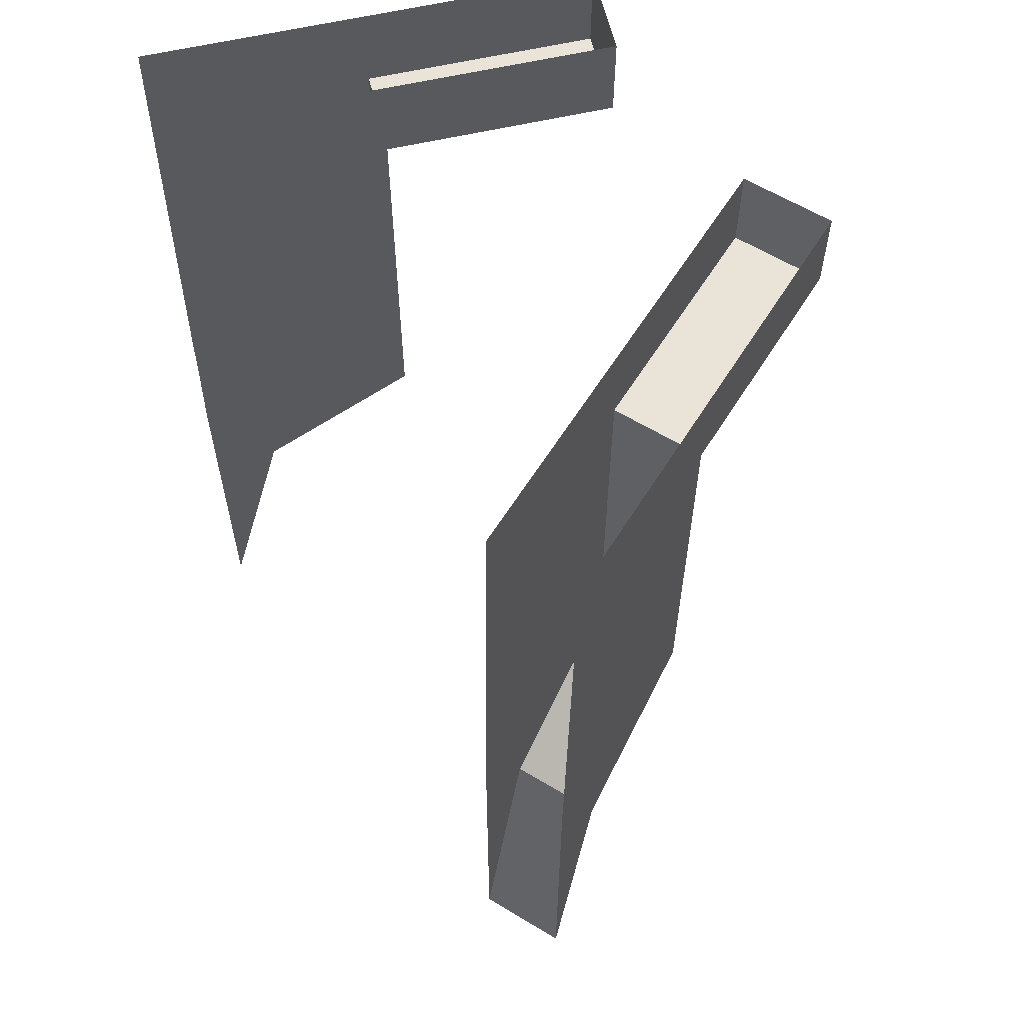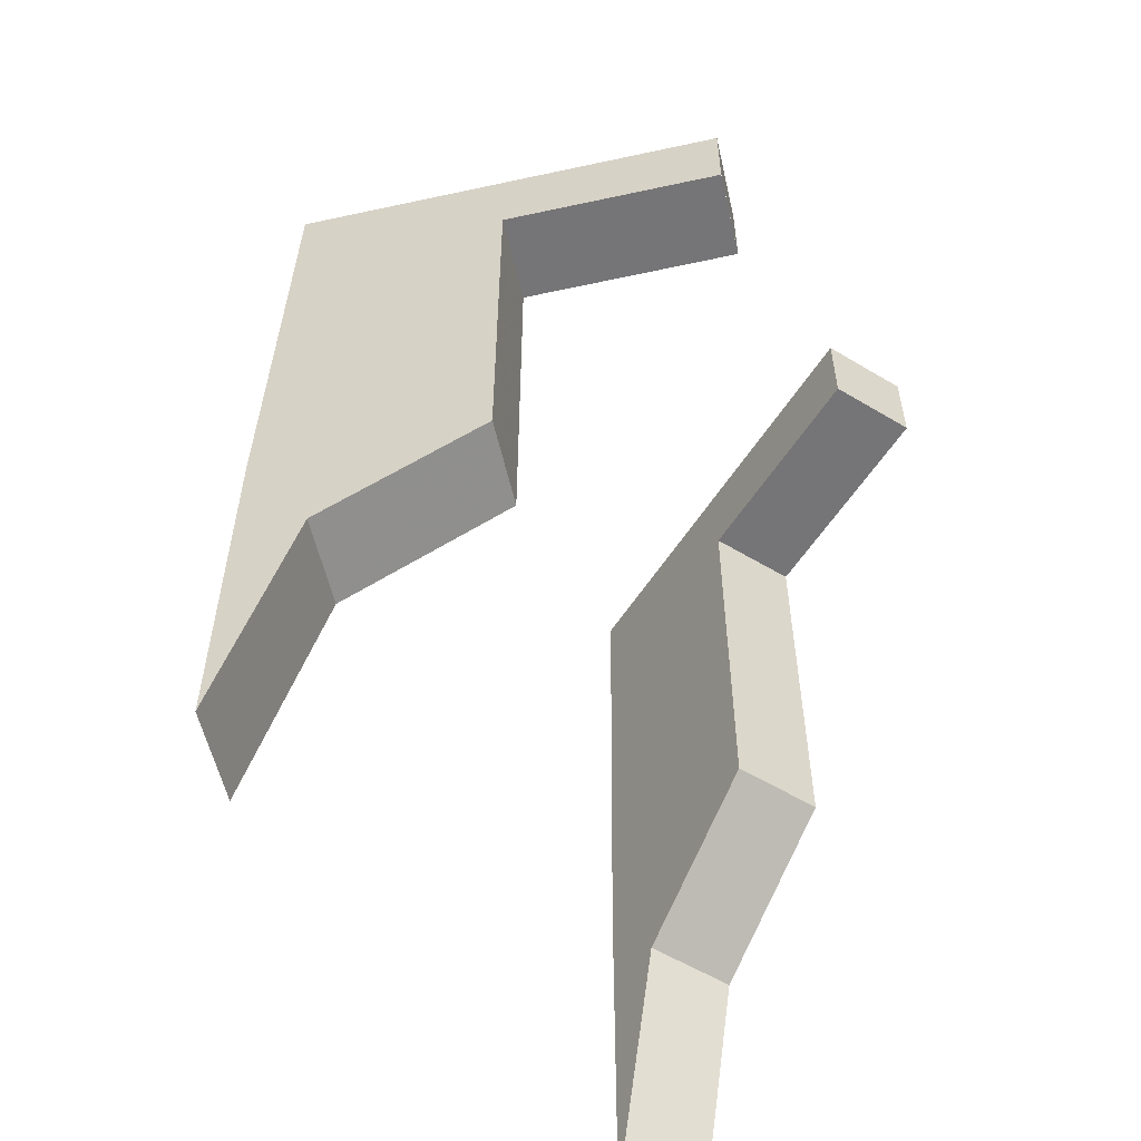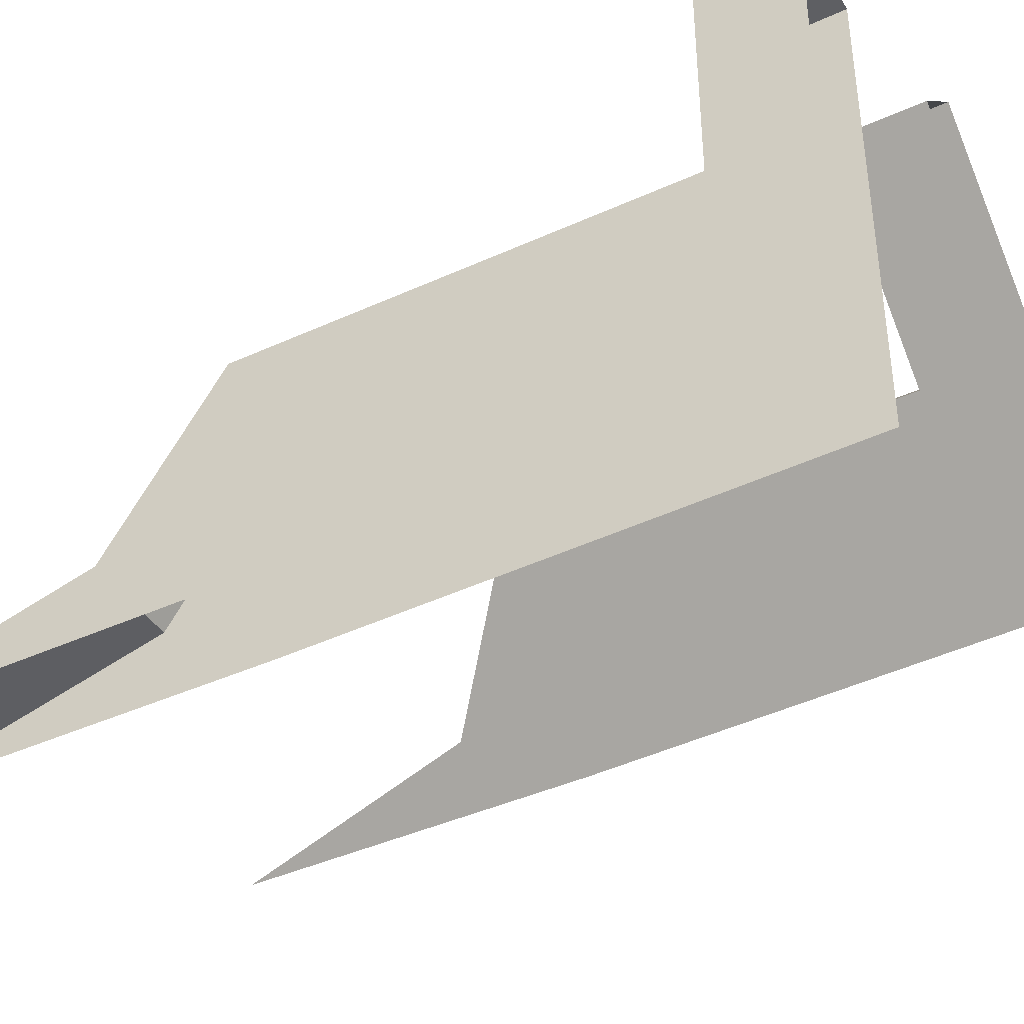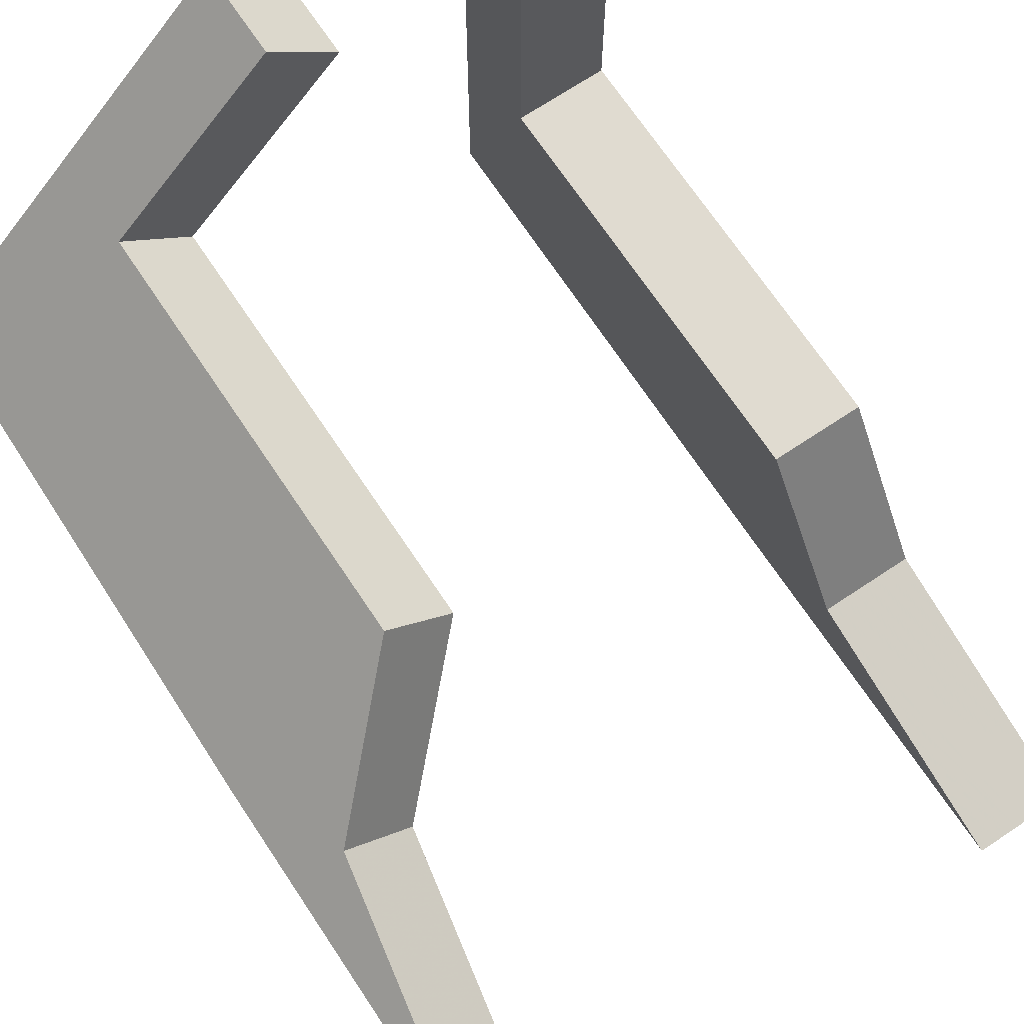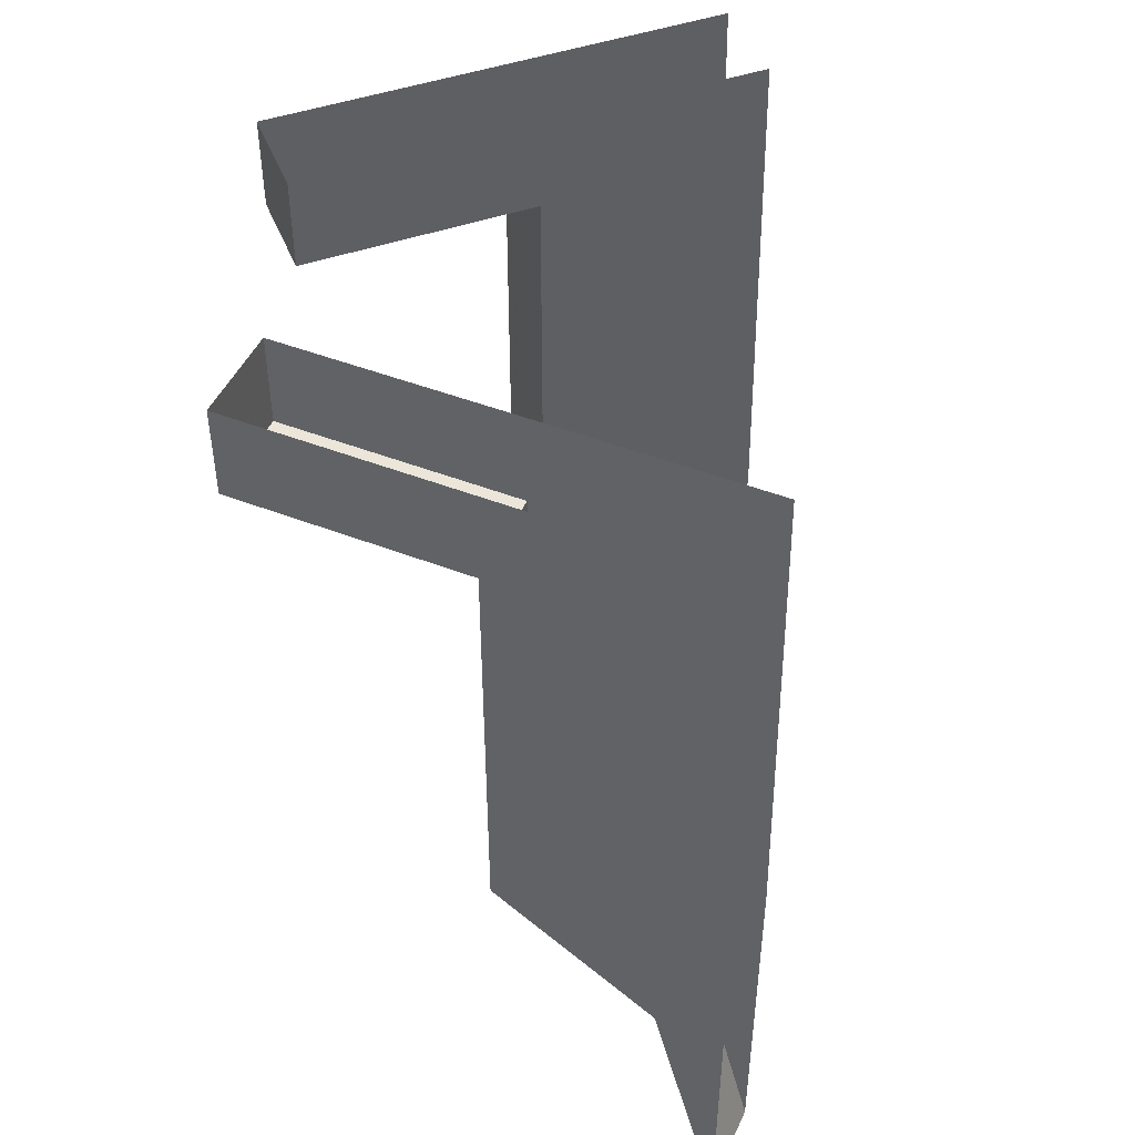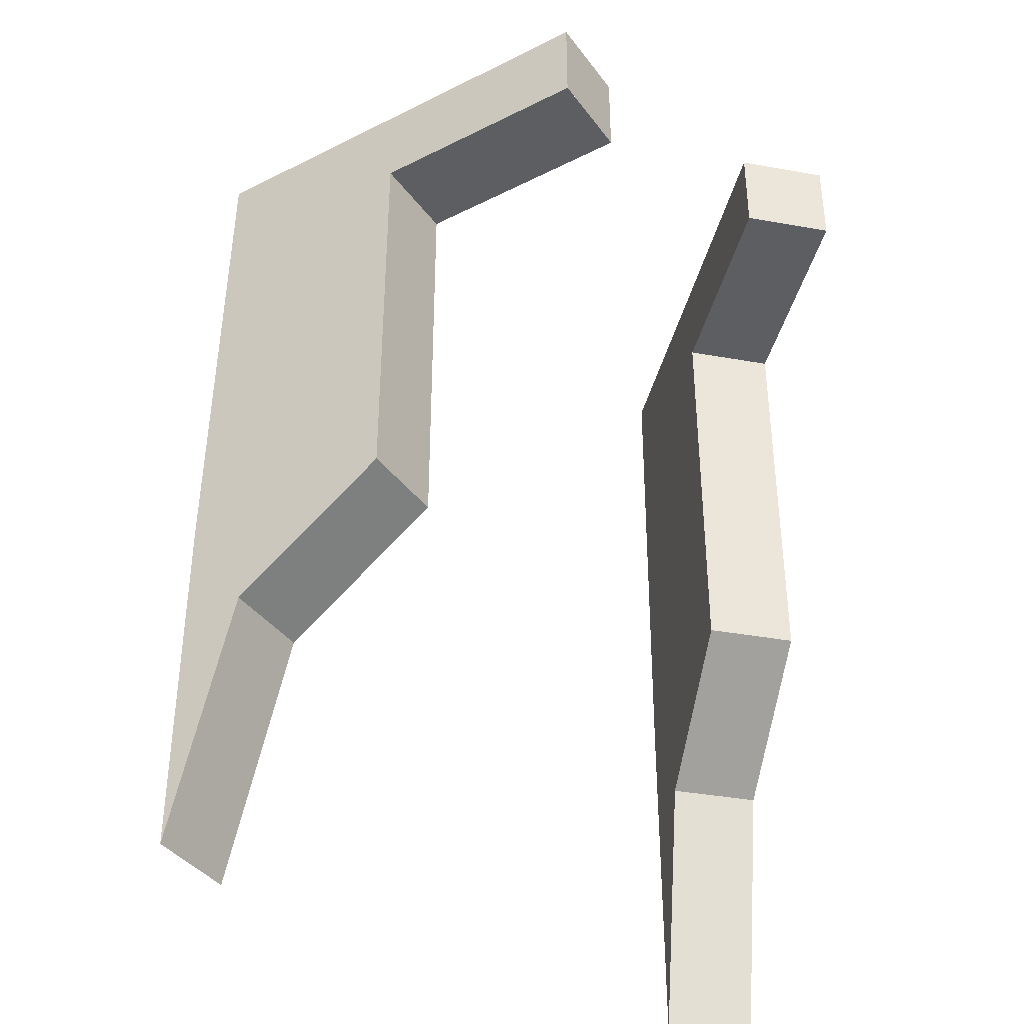
<metadata>
{"format":"obj","ext":"obj","renderer":"f3d","projection":"perspective","resolution":1024,"background":"white","views":[{"elev":60.8,"azim":76.8,"up":"+Z"},{"elev":-56.6,"azim":147.8,"up":"+Z"},{"elev":-41.1,"azim":-60.9,"up":"+Y"},{"elev":70.1,"azim":146.3,"up":"+Y"},{"elev":47.1,"azim":-66.3,"up":"+Z"},{"elev":-38.7,"azim":167.3,"up":"+Z"}]}
</metadata>
<code>
v 0.05 -0.65 -2.1
v 0.05 -0.65 -2.55
v -0.05 -0.65 -2.55
v -0.05 -0.65 -2.1
v 0.05 -0.65 -2.1
v -0.05 -0.65 -2.1
v -0.05 -0.4 -2.1
v 0.05 -0.4 -2.1
v -0.05 -0.9 -2.55
v -0.05 -0.8268 -2.667
v -0.05 -0.65 -2.55
v -0.05 -0.9 -2.55
v -0.05 -0.9 -2.95
v -0.05 -0.8268 -2.667
v -0.05 -0.8268 -2.667
v -0.05 -0.65 -2.55
v 0.05 -0.65 -2.55
v 0.05 -0.8268 -2.667
v -0.05 -0.9 -2.95
v -0.05 -0.8268 -2.667
v 0.05 -0.8268 -2.667
v 0.05 -0.9 -2.95
v 0.05 -0.9 -2.55
v 0.05 -0.8268 -2.667
v 0.05 -0.65 -2.55
v 0.05 -0.9 -2.55
v 0.05 -0.9 -2.95
v 0.05 -0.8268 -2.667
v -0.05 -0.4 -2
v -0.05 -0.4 -2.1
v 0.05 -0.4 -2.1
v 0.05 -0.4 -2
v -0.05 -0.8901 -2
v -0.05 -0.4 -2
v -0.05 -0.4 -2.1
v -0.05 -0.65 -2.1
v -0.05 -0.8901 -2
v -0.05 -0.65 -2.1
v -0.05 -0.65 -2.55
v -0.05 -0.9 -2.55
v 0.05 -0.8901 -2
v 0.05 -0.65 -2.1
v 0.05 -0.4 -2.1
v 0.05 -0.4 -2
v 0.05 -0.8901 -2
v 0.05 -0.9 -2.55
v 0.05 -0.65 -2.55
v 0.05 -0.65 -2.1
v 0.495 -0.4243 -2.1
v 0.495 -0.4243 -2.55
v 0.4243 -0.495 -2.55
v 0.4243 -0.495 -2.1
v 0.495 -0.4243 -2.1
v 0.4243 -0.495 -2.1
v 0.2475 -0.3182 -2.1
v 0.3182 -0.2475 -2.1
v 0.601 -0.6717 -2.55
v 0.5492 -0.6199 -2.667
v 0.4243 -0.495 -2.55
v 0.601 -0.6717 -2.55
v 0.601 -0.6717 -2.95
v 0.5492 -0.6199 -2.667
v 0.5492 -0.6199 -2.667
v 0.4243 -0.495 -2.55
v 0.495 -0.4242 -2.55
v 0.62 -0.5492 -2.667
v 0.601 -0.6717 -2.95
v 0.5492 -0.6199 -2.667
v 0.62 -0.5492 -2.667
v 0.6717 -0.601 -2.95
v 0.6717 -0.601 -2.55
v 0.6199 -0.5492 -2.667
v 0.495 -0.4243 -2.55
v 0.6717 -0.601 -2.55
v 0.6717 -0.601 -2.95
v 0.6199 -0.5492 -2.667
v 0.2475 -0.3182 -2
v 0.2475 -0.3182 -2.1
v 0.3182 -0.2475 -2.1
v 0.3182 -0.2475 -2
v 0.594 -0.6647 -2
v 0.2475 -0.3182 -2
v 0.2475 -0.3182 -2.1
v 0.4243 -0.495 -2.1
v 0.6647 -0.594 -2
v 0.495 -0.4243 -2.1
v 0.3182 -0.2475 -2.1
v 0.3182 -0.2475 -2
v 0.594 -0.6647 -2
v 0.4243 -0.495 -2.1
v 0.4243 -0.495 -2.55
v 0.601 -0.6717 -2.55
v 0.6647 -0.594 -2
v 0.6717 -0.601 -2.55
v 0.495 -0.4243 -2.55
v 0.495 -0.4243 -2.1
g mesh7065515
f 1 2 3
f 3 4 1
f 5 6 7
f 7 8 5
g mesh7065517
f 9 11 10
f 12 14 13
g mesh7065521
f 15 16 17
f 17 18 15
f 19 20 21
f 21 22 19
g mesh7065525
f 23 24 25
f 26 27 28
g mesh7065527
f 29 31 30
f 31 29 32
f 33 34 35
f 35 36 33
f 37 38 39
f 39 40 37
f 41 42 43
f 43 44 41
f 45 46 47
f 47 48 45
g mesh7065529
f 49 50 51
f 51 52 49
f 53 54 55
f 55 56 53
g mesh7065531
f 57 59 58
f 60 62 61
g mesh7065535
f 63 64 65
f 65 66 63
f 67 68 69
f 69 70 67
g mesh7065539
f 71 72 73
f 74 75 76
g mesh7065541
f 77 79 78
f 79 77 80
f 81 82 83
f 83 84 81
f 85 86 87
f 87 88 85
f 89 90 91
f 91 92 89
f 93 94 95
f 95 96 93

</code>
